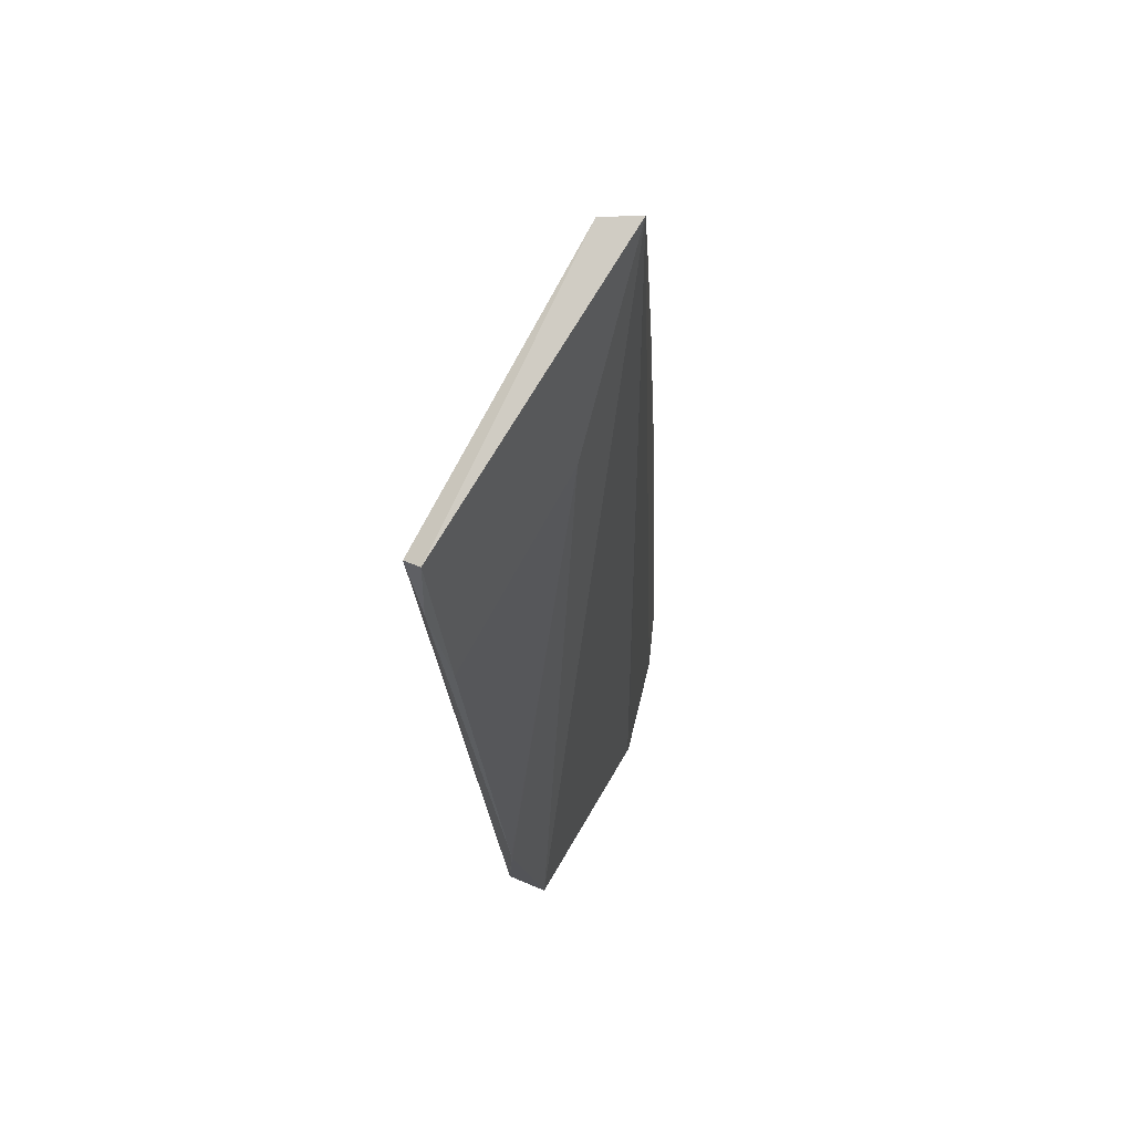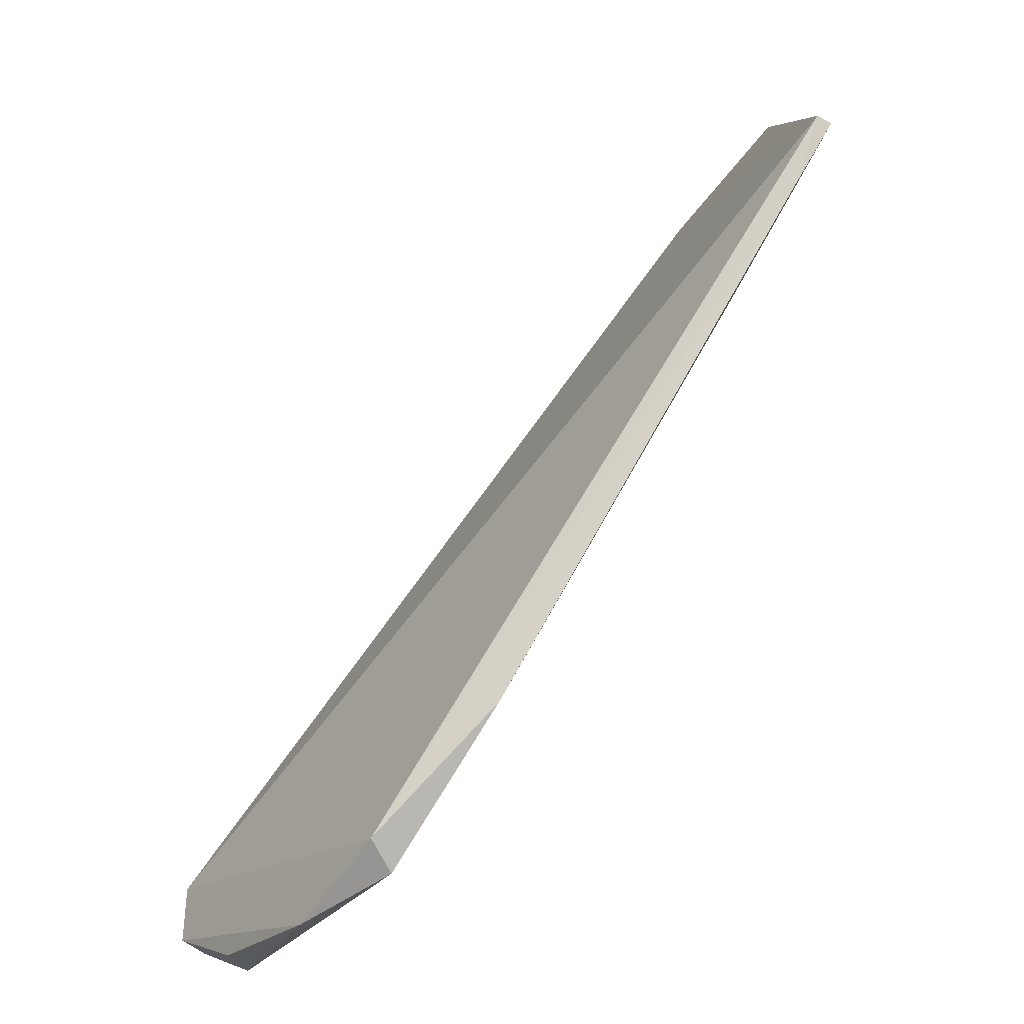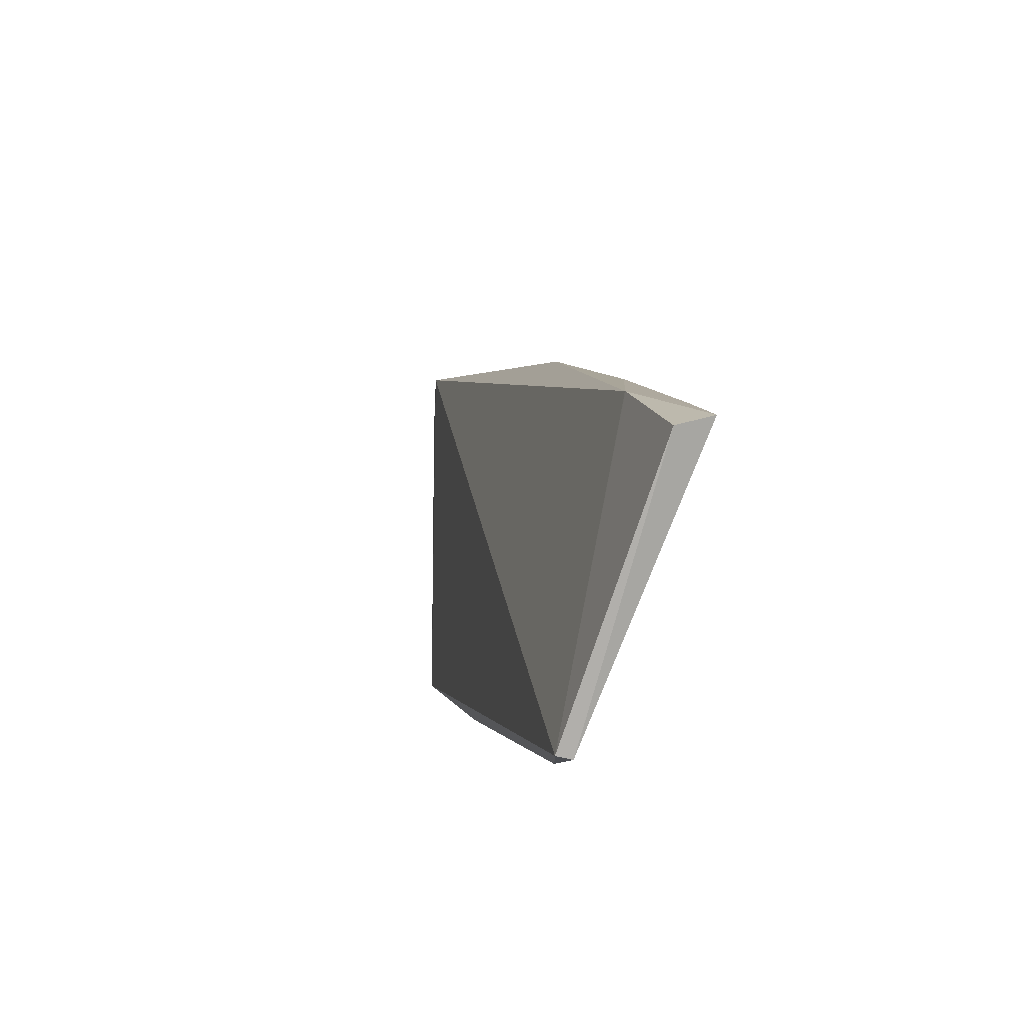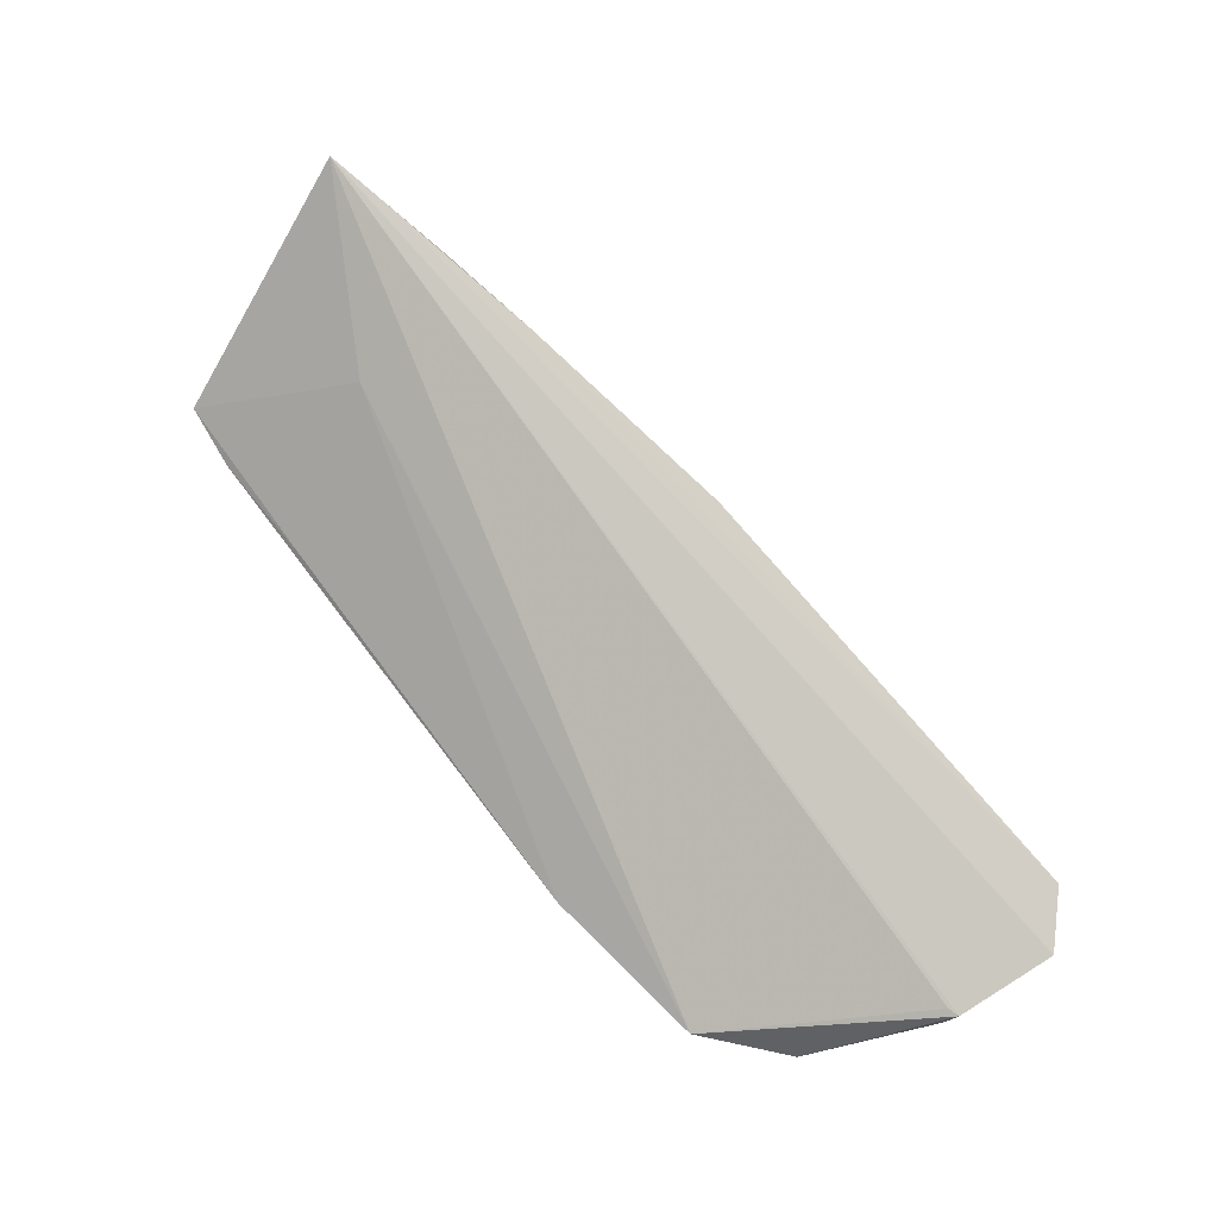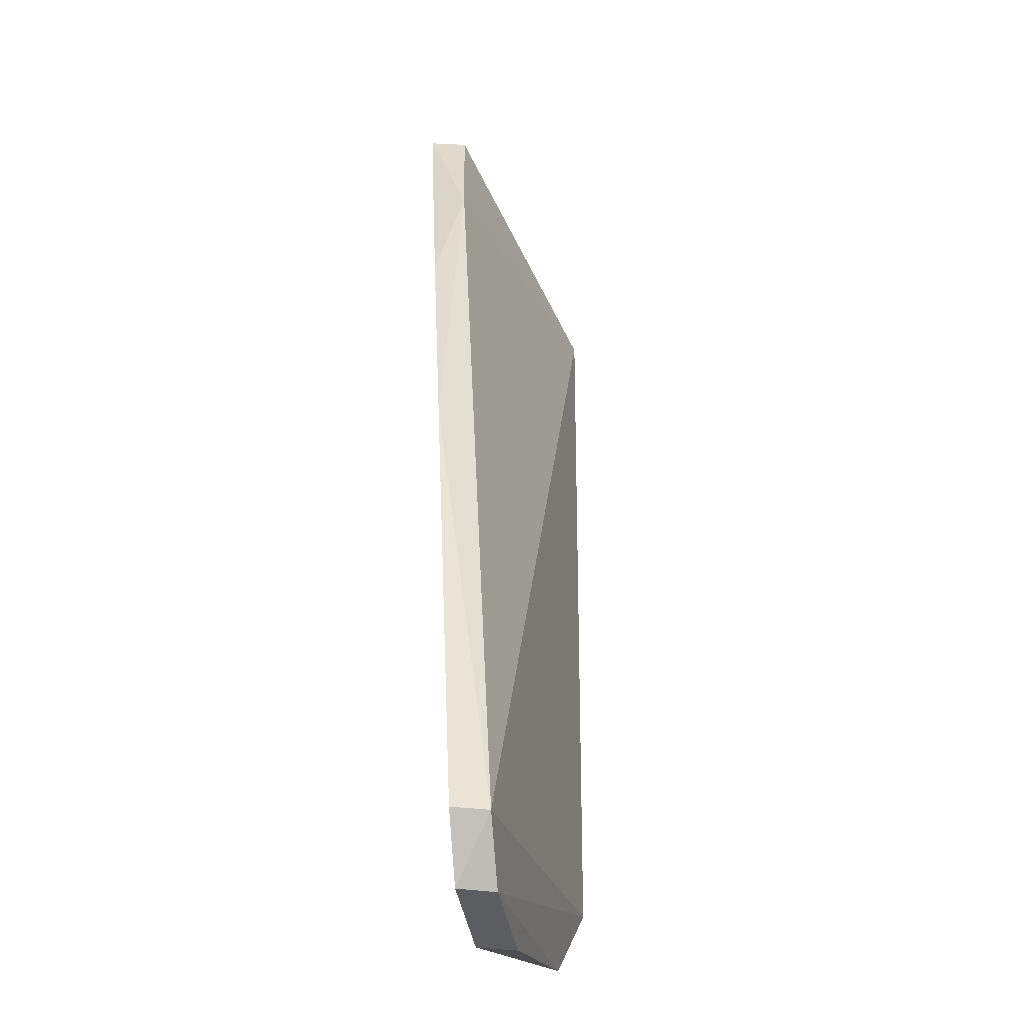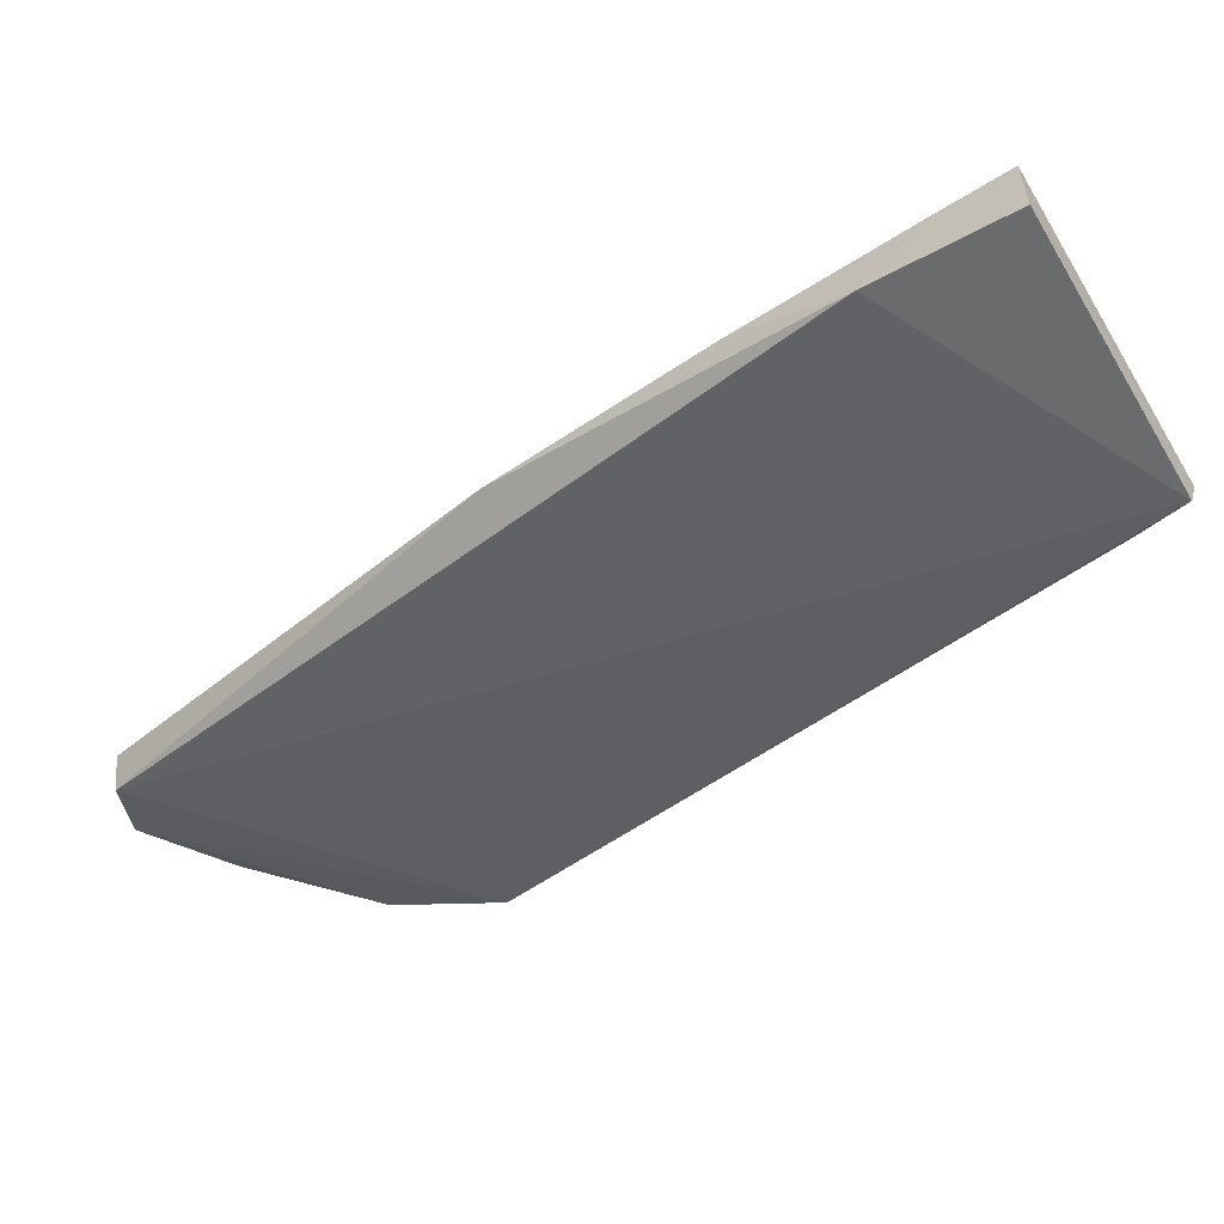
<metadata>
{"format":"obj","ext":"obj","renderer":"f3d","projection":"perspective","resolution":1024,"background":"white","views":[{"elev":23.4,"azim":-85.4,"up":"+Y"},{"elev":-43.9,"azim":-140.9,"up":"+Y"},{"elev":47.2,"azim":-105.1,"up":"+Y"},{"elev":77.7,"azim":4.9,"up":"+Z"},{"elev":-0.1,"azim":88.8,"up":"+Y"},{"elev":58.3,"azim":171.6,"up":"+Y"}]}
</metadata>
<code>
v -0.02137 -0.04069 0.01419
v -0.01528 -0.04783 0.0139
v -0.0152 -0.0467 0.01338
v -0.03089 -0.03903 0.01145
v -0.0211 -0.04955 0.01236
v -0.02646 -0.0365 0.01376
v -0.01527 -0.04666 0.01398
v -0.02863 -0.03508 0.01438
v -0.01926 -0.04978 0.01226
v -0.01692 -0.04882 0.01358
v -0.02482 -0.03792 0.01429
v -0.02865 -0.0351 0.01374
v -0.031 -0.03907 0.0117
v -0.01534 -0.04789 0.01328
v -0.02118 -0.04924 0.01176
v -0.01674 -0.04894 0.01359
v -0.02759 -0.03584 0.01436
v -0.02649 -0.03648 0.01376
v -0.02779 -0.03886 0.01345
v -0.02361 -0.04745 0.01205
v -0.01689 -0.04902 0.01295
v -0.03027 -0.04008 0.01163
v -0.02354 -0.04751 0.01205
v -0.0287 -0.04171 0.01181
f 6 1 3
f 6 3 4
f 7 2 3
f 7 3 1
f 10 8 5
f 11 1 6
f 11 7 1
f 13 12 4
f 13 8 12
f 14 3 2
f 15 9 5
f 15 4 3
f 15 14 9
f 15 3 14
f 16 2 8
f 16 8 10
f 16 14 2
f 16 10 5
f 16 5 9
f 17 7 11
f 17 8 2
f 17 2 7
f 18 12 8
f 18 6 4
f 18 4 12
f 18 8 17
f 18 17 11
f 18 11 6
f 19 5 8
f 19 8 13
f 21 16 9
f 21 9 14
f 21 14 16
f 22 13 4
f 22 4 15
f 22 15 20
f 23 20 15
f 23 15 5
f 23 5 19
f 23 19 20
f 24 20 19
f 24 19 13
f 24 22 20
f 24 13 22

</code>
